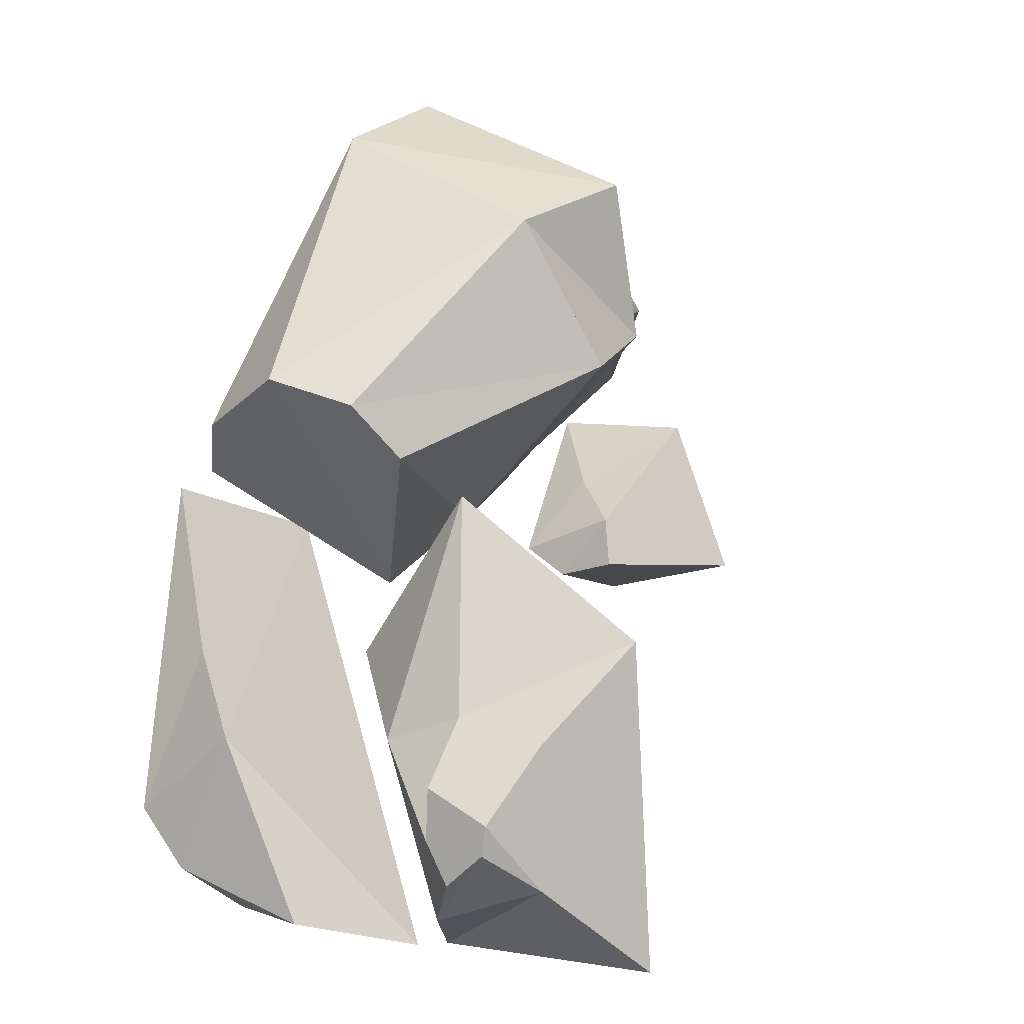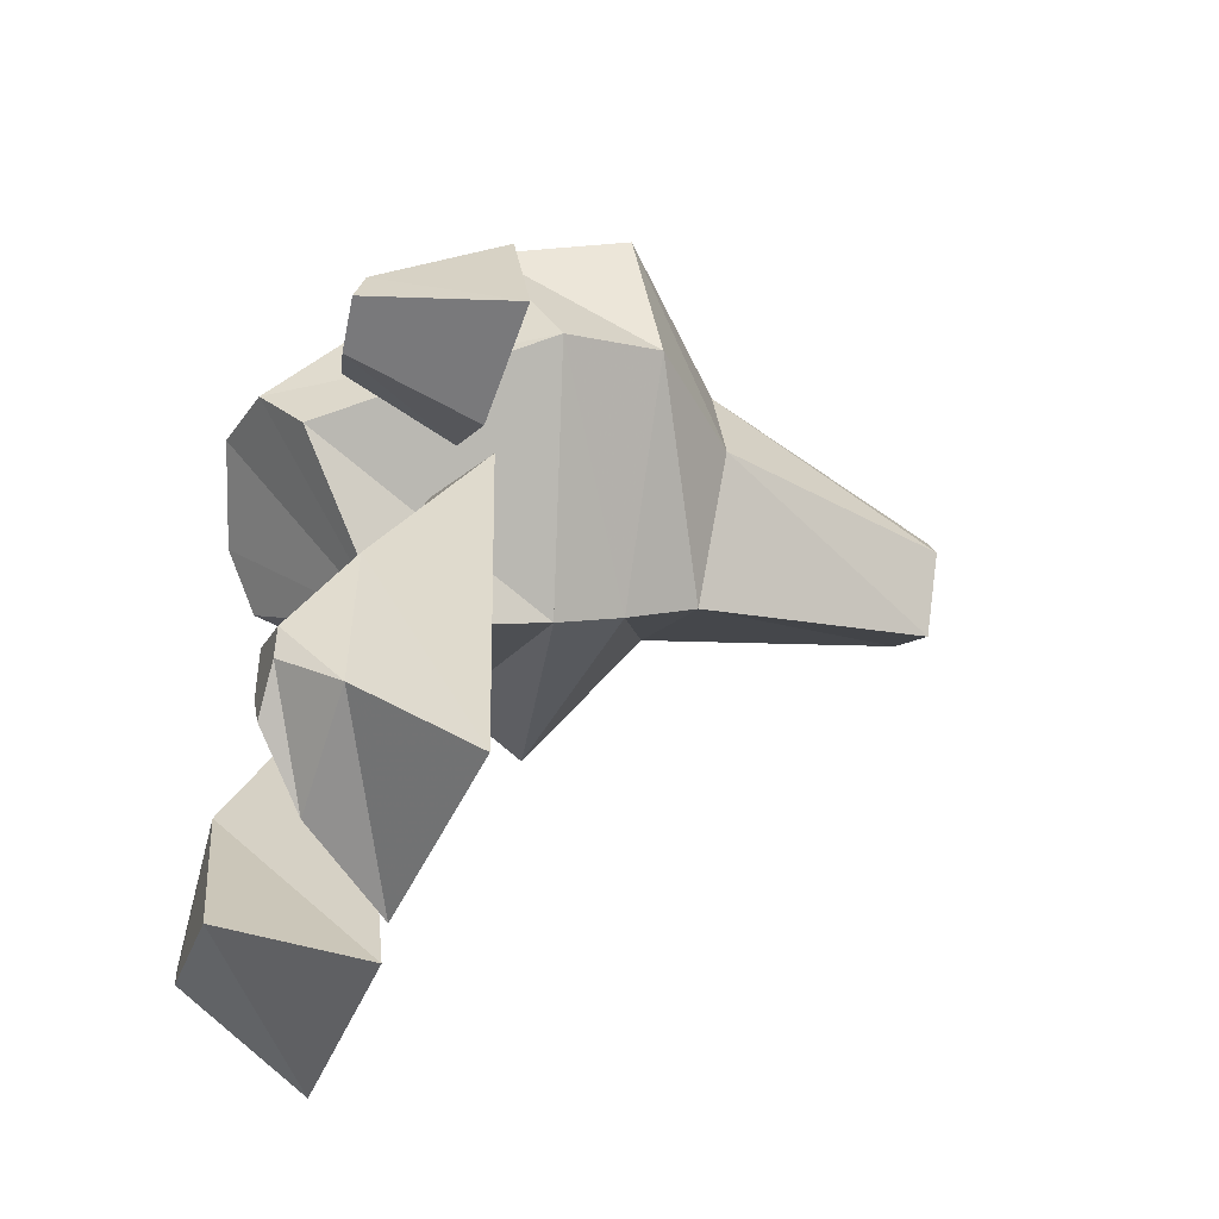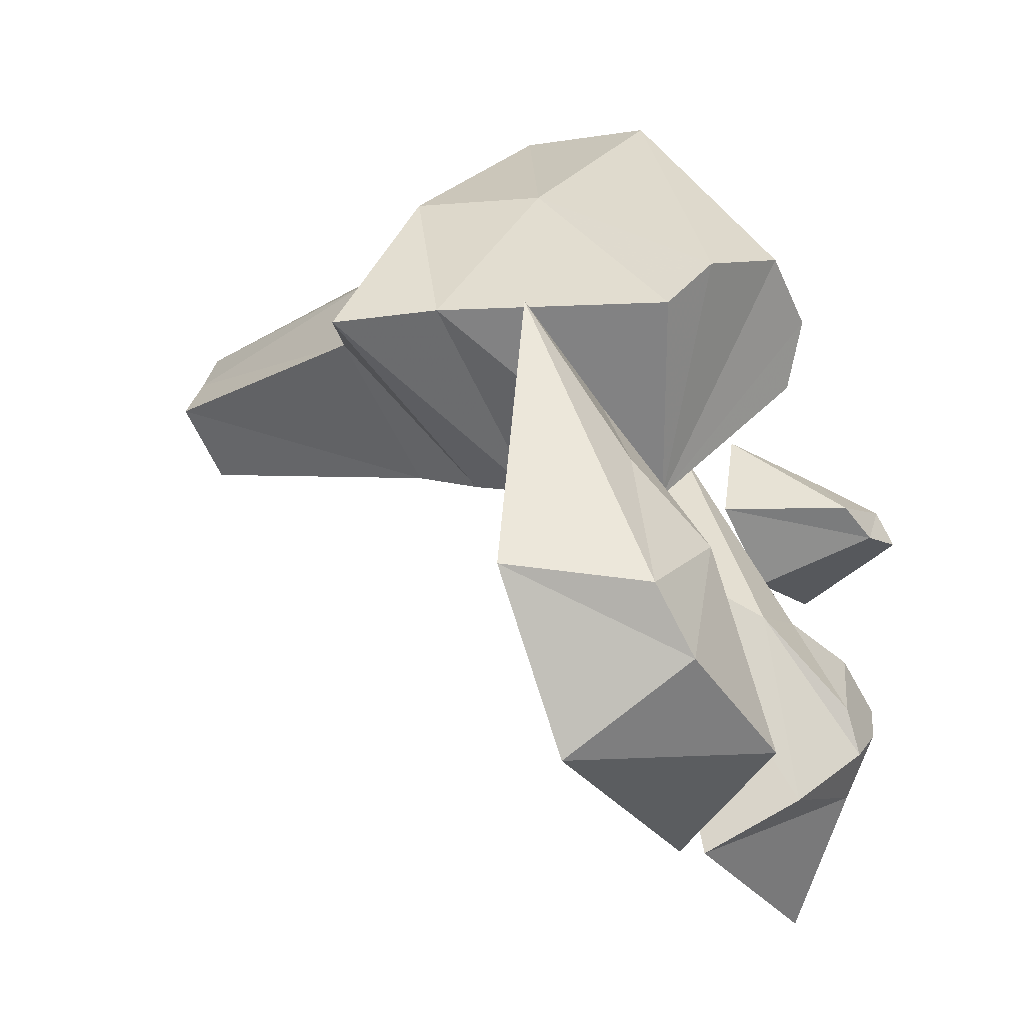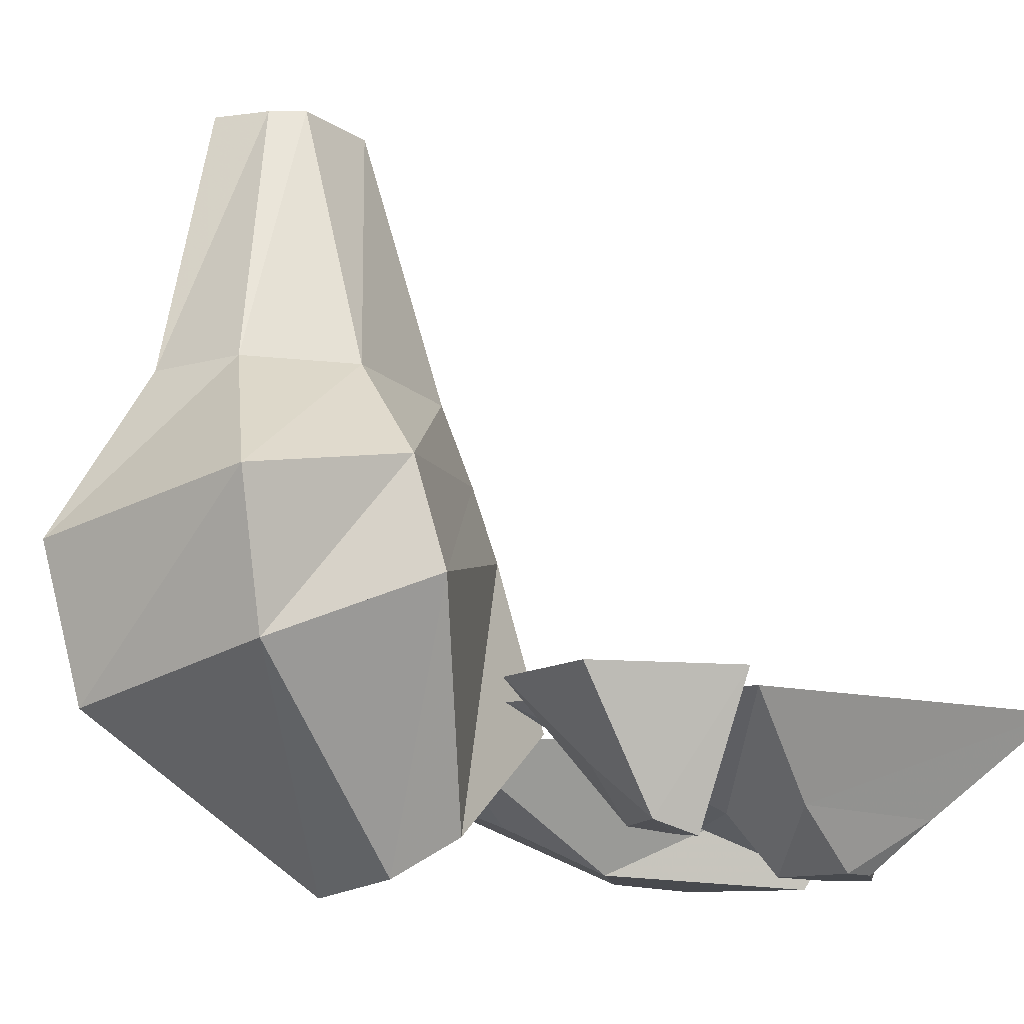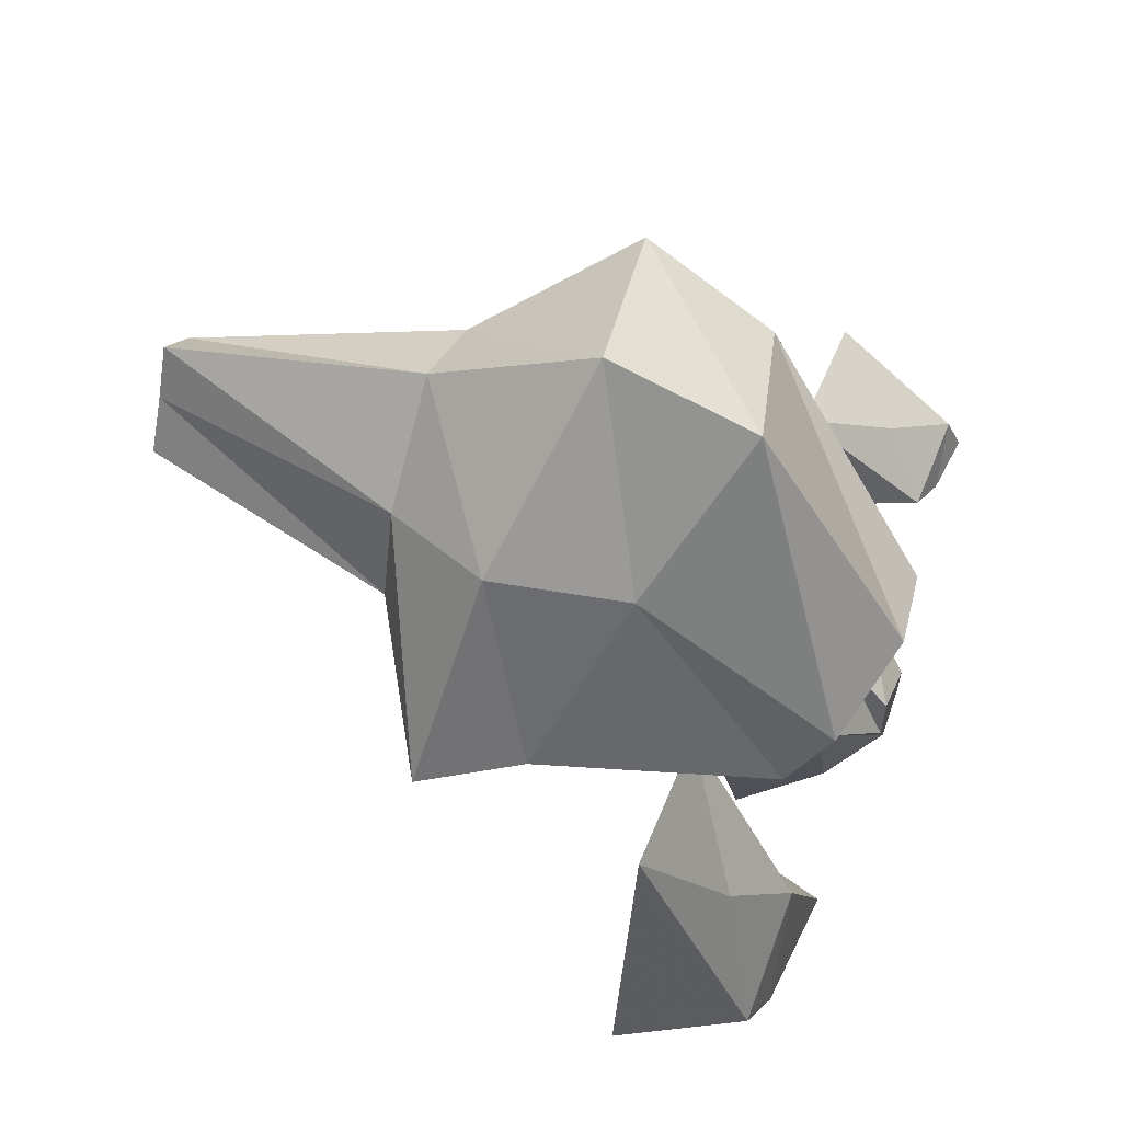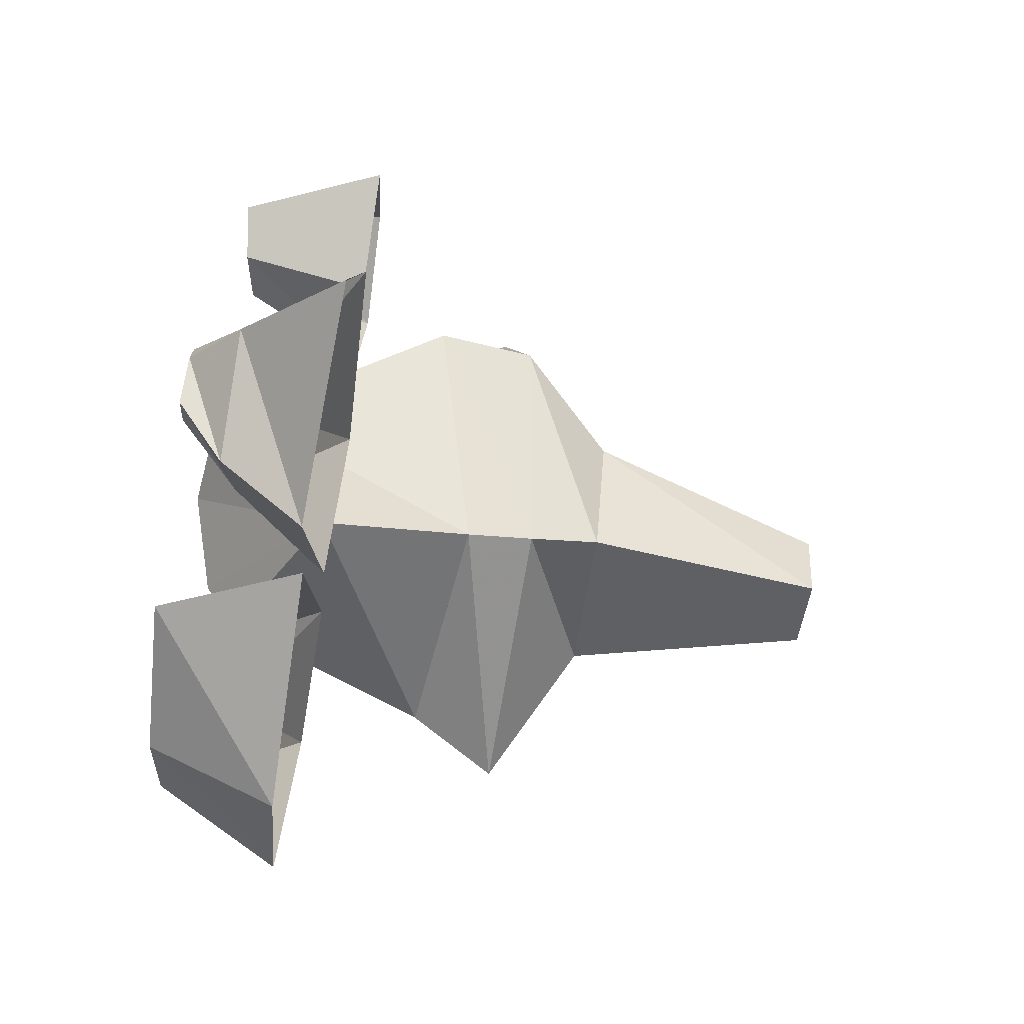
<metadata>
{"format":"obj","ext":"obj","renderer":"f3d","projection":"perspective","resolution":1024,"background":"white","views":[{"elev":6.6,"azim":29.5,"up":"+Z"},{"elev":-42.3,"azim":70.2,"up":"+Z"},{"elev":-30.0,"azim":-58.8,"up":"+Z"},{"elev":-12.8,"azim":57.5,"up":"+Y"},{"elev":56.4,"azim":-68.3,"up":"+Z"},{"elev":-79.7,"azim":81.7,"up":"+Z"}]}
</metadata>
<code>
v 0.9375 -5.422 -2.484
v -0.3828 -5.016 -3.656
v -0.3828 -4.539 -3.469
v 0.8594 -4.727 -2.305
v 0.5625 -5.844 -1.484
v -0.03125 -7.094 -2.688
v 0.1875 -6.844 -3.047
v -2 -5.219 -3.078
v -0.625 -6.141 -0.9219
v -0.625 -7.172 -2.531
v -0.3828 -6.086 -4.008
v -2.344 -4.586 -3.156
v -1.438 -4.031 -2.625
v -0.3828 -4.031 -3.234
v 0.7812 -4.906 -1.234
v -0.625 -5.156 -0.6562
v -1.625 -4.797 -1.766
v -1.25 -4.031 -1.984
v -0.9062 -2.266 -2.094
v -1.094 -2.266 -2.438
v -0.5938 -2.266 -2.766
v 0.1875 -4.031 -2.328
v -1.375 -5.672 -1.875
v -1.25 -6.969 -2.875
v -1.438 -6.719 -3.219
v -0.625 -4.031 -1.344
v -0.75 -2.266 -1.766
v -0.3438 -2.266 -2.203
v -0.03125 -4.031 -1.609
v -0.4688 -2.266 -2
v 0.3438 -6.656 -6.188
v -0.04688 -6.656 -4.984
v -0.6406 -6 -4.531
v 0.07031 -6.07 -6.539
v 1.156 -6.664 -5.875
v 0.8906 -7 -5.594
v 0.625 -7 -5.828
v 0.4688 -7 -5.547
v 0.5 -6.625 -4.781
v 0.1562 -6 -3.375
v 1.125 -6.625 -4.906
v 1.625 -6 -6.531
v 1.5 -6 -4.281
v 0.4844 -7 -5.188
v 0.9219 -7 -5.391
v -1.688 -6.531 -4.531
v -1.25 -6.859 -5.062
v -1.125 -6.023 -3.656
v -2.219 -6.055 -3.438
v -2 -6.836 -5.656
v -1.625 -6.898 -6.031
v -0.625 -6.945 -6.281
v -0.2031 -6.023 -6.609
v -2.5 -6.023 -5.531
v -1.742 -6.023 -6.547
v 1.383 -6.531 -3.164
v 1.711 -6.859 -3.359
v 1.805 -6.023 -2.836
v 0.9844 -6.008 -2.836
v 1.148 -6.836 -3.578
v 1.43 -6.898 -3.719
v 1.781 -6.945 -3.625
v 2.156 -6.023 -3.719
v 0.7734 -6.023 -3.531
v 1.344 -6.023 -3.914
f 1 2 3
f 1 3 4
f 1 4 5
f 1 5 6
f 1 6 7
f 1 7 2
f 1 2 8
f 1 8 5
f 5 8 9
f 5 9 10
f 5 10 6
f 6 10 11
f 6 11 7
f 7 11 2
f 2 11 8
f 2 8 12
f 2 12 3
f 3 12 13
f 3 13 14
f 3 14 4
f 3 4 15
f 3 15 16
f 3 16 17
f 3 17 12
f 12 17 18
f 12 18 13
f 13 18 19
f 13 19 20
f 13 20 14
f 14 20 21
f 14 21 22
f 14 22 4
f 4 22 15
f 4 15 5
f 5 15 9
f 9 15 16
f 9 16 23
f 9 23 24
f 9 24 10
f 10 24 11
f 11 24 25
f 11 25 8
f 8 25 23
f 8 23 17
f 8 17 12
f 23 16 17
f 17 16 26
f 17 26 18
f 18 26 27
f 18 27 19
f 25 24 23
f 8 23 9
f 22 21 28
f 22 28 29
f 22 29 15
f 15 29 16
f 16 29 26
f 26 29 30
f 26 30 27
f 29 28 30
f 13 18 26
f 13 26 29
f 13 29 22
f 13 22 14
f 31 32 33
f 31 33 34
f 31 34 35
f 31 35 36
f 31 36 37
f 31 37 32
f 32 37 38
f 32 38 39
f 32 39 40
f 32 40 33
f 41 35 42
f 41 42 43
f 41 43 39
f 41 39 44
f 41 44 45
f 41 45 35
f 35 45 36
f 36 45 37
f 37 45 38
f 38 45 44
f 38 44 39
f 39 43 40
f 35 34 42
f 46 47 48
f 46 48 49
f 46 49 50
f 46 50 47
f 47 50 51
f 47 51 52
f 47 52 53
f 47 53 48
f 51 50 54
f 51 54 55
f 51 55 52
f 52 55 53
f 50 49 54
f 56 57 58
f 56 58 59
f 56 59 60
f 56 60 57
f 57 60 61
f 57 61 62
f 57 62 63
f 57 63 58
f 61 60 64
f 61 64 65
f 61 65 62
f 62 65 63
f 60 59 64

</code>
